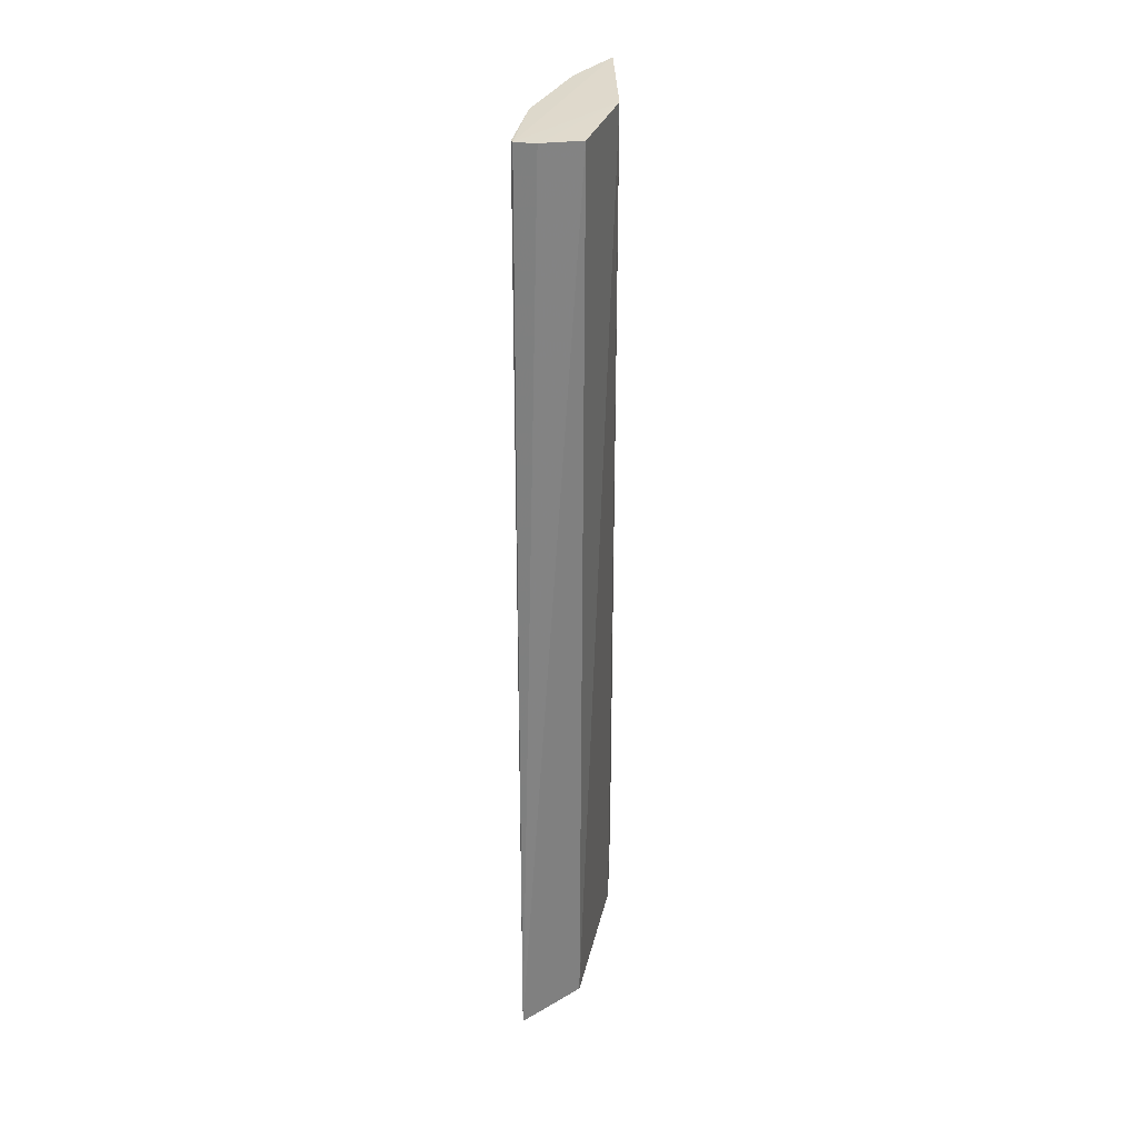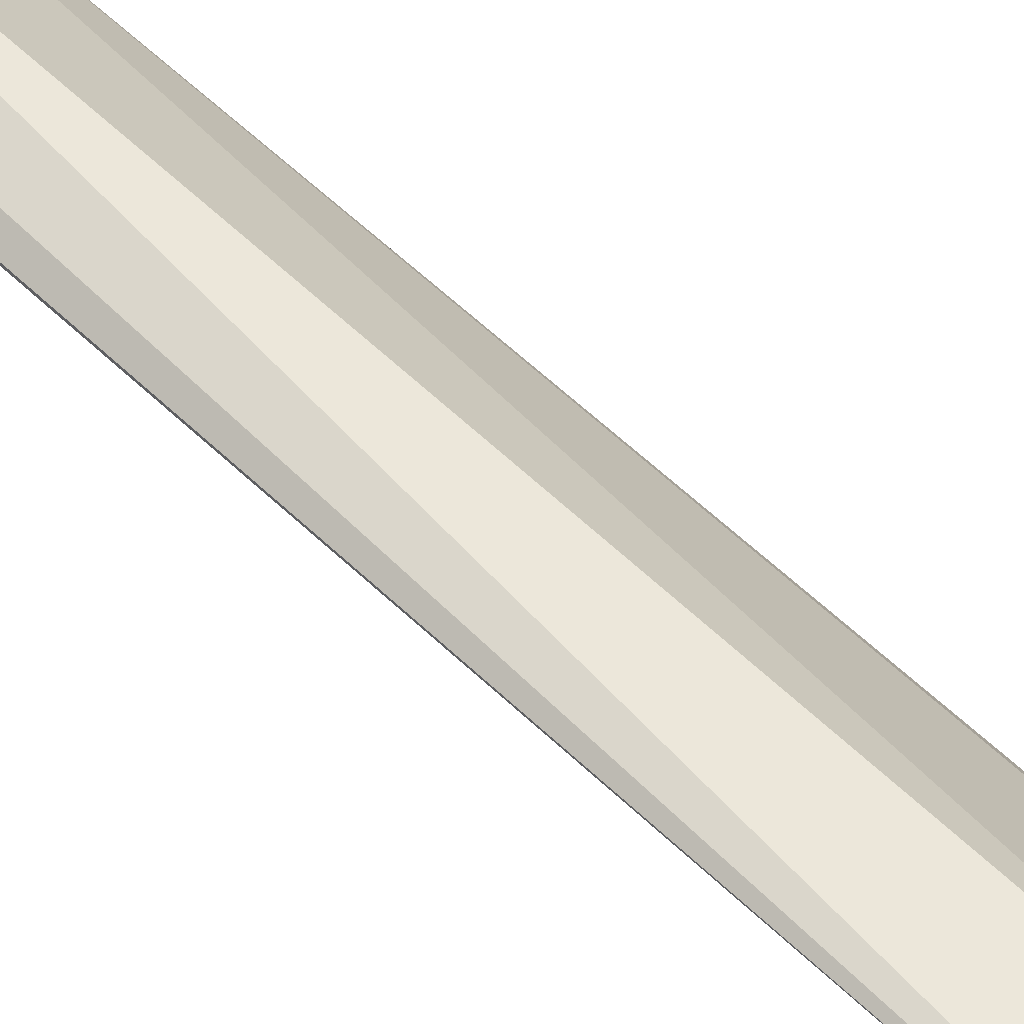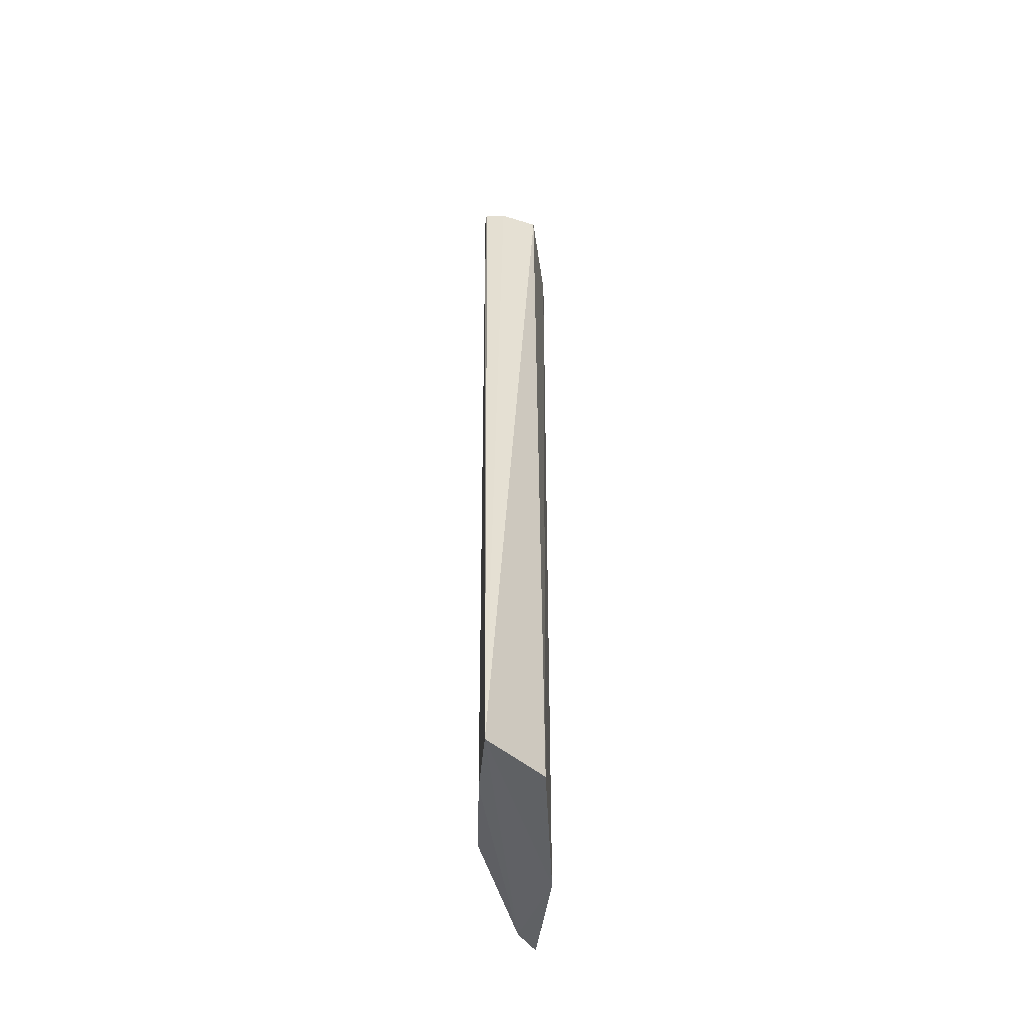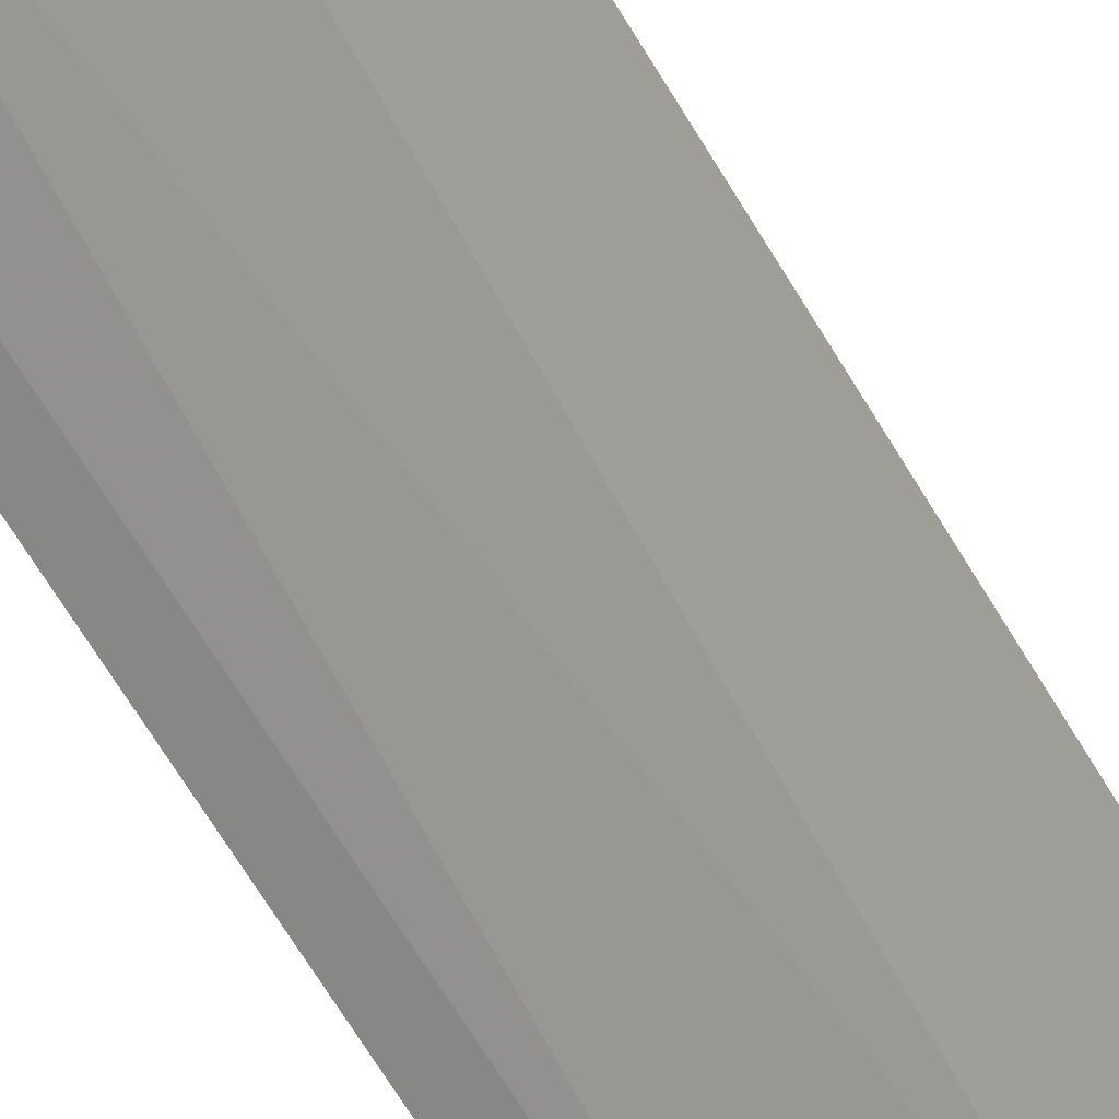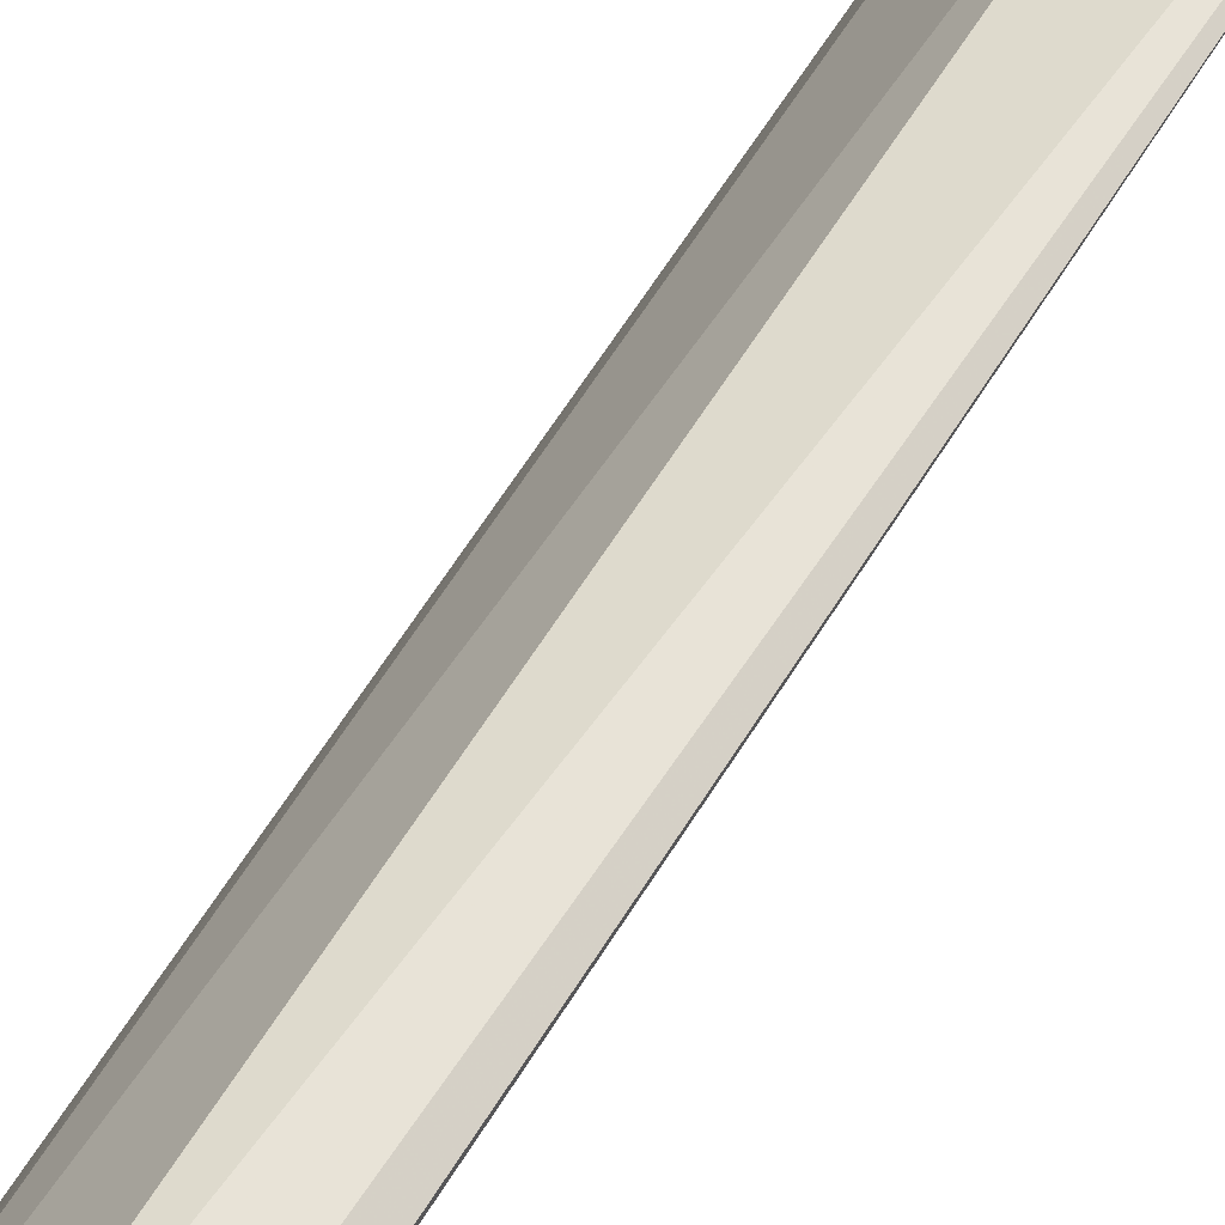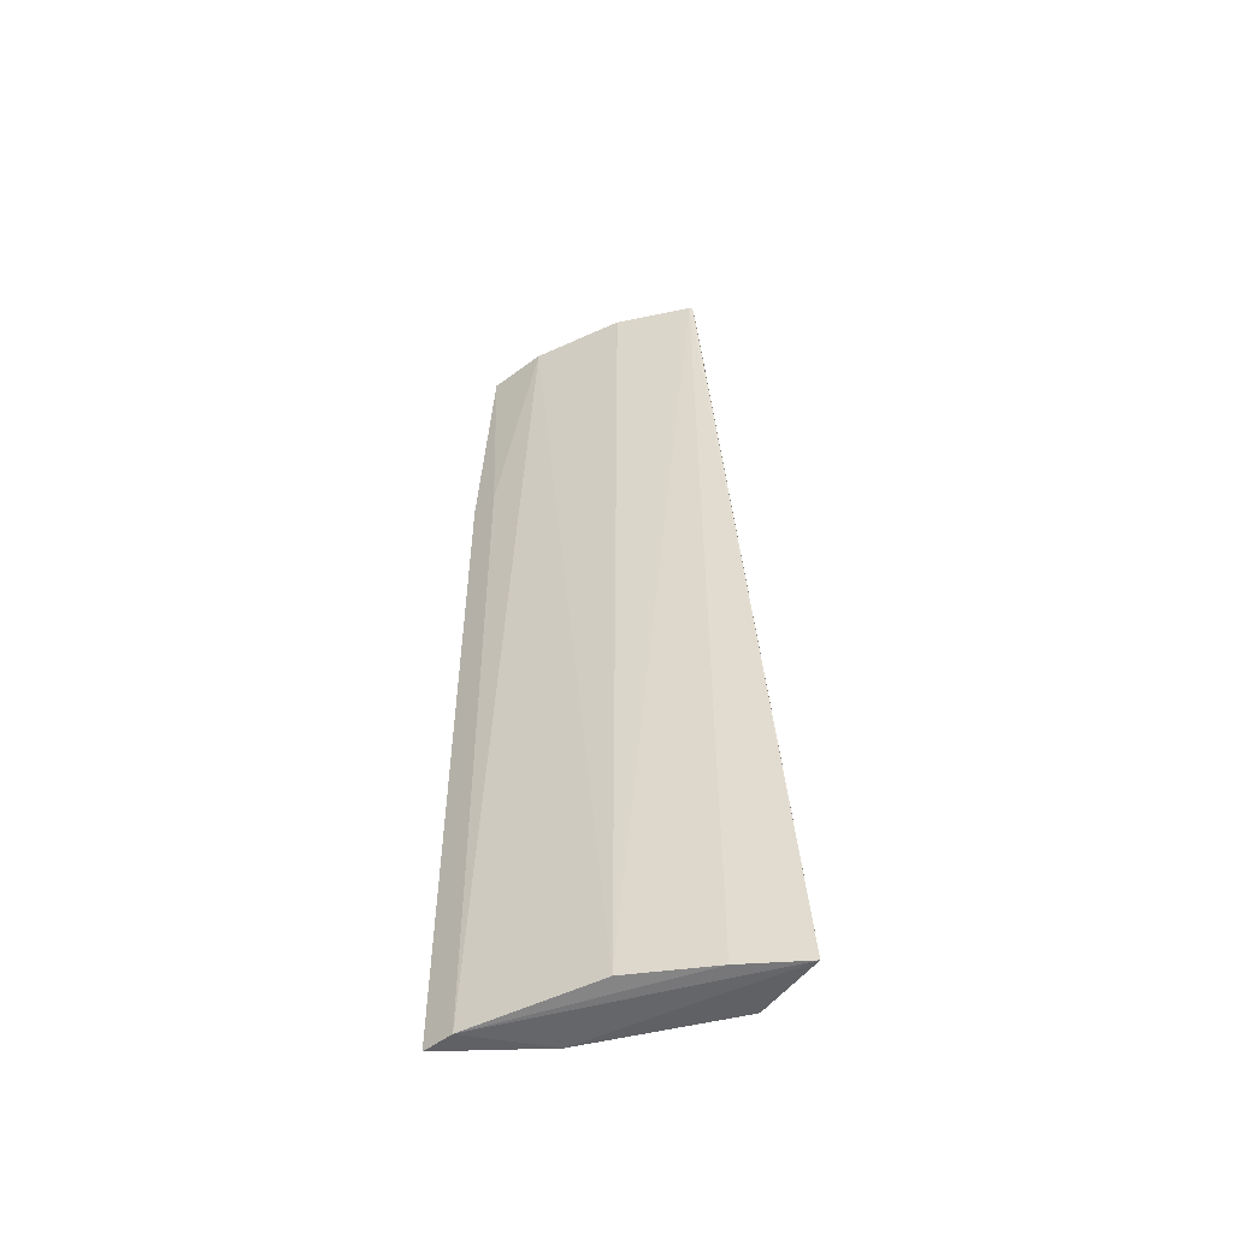
<metadata>
{"format":"obj","ext":"obj","renderer":"f3d","projection":"perspective","resolution":1024,"background":"white","views":[{"elev":32.8,"azim":-19.9,"up":"+Y"},{"elev":63.4,"azim":-46.8,"up":"+Z"},{"elev":-49.3,"azim":-29.6,"up":"+Y"},{"elev":-48.2,"azim":-155.5,"up":"+Z"},{"elev":55.0,"azim":-150.4,"up":"+Z"},{"elev":-51.9,"azim":-107.2,"up":"+Y"}]}
</metadata>
<code>
v -0.1112 0.003107 0.02523
v -0.1001 -0.0897 0.004877
v -0.1053 0.003146 0.01764
v -0.1014 0.003069 0.005998
v -0.1166 -0.09032 0.02351
v -0.1003 -0.01996 0.005067
v -0.1169 0.003089 0.02348
v -0.1123 -0.0902 0.02744
v -0.1065 0.003012 0.009359
v -0.1151 0.003106 0.02448
v -0.1042 -0.09015 0.0148
v -0.1193 -0.09062 0.02949
v -0.103 -0.08993 0.006518
v -0.1027 -0.01998 0.006431
v -0.113 0.00301 0.01626
v -0.1169 0.003049 0.0231
v -0.1125 -0.08985 0.01601
f 6 3 2
f 6 4 3
f 7 3 4
f 8 3 1
f 10 1 3
f 10 3 7
f 11 2 3
f 11 3 8
f 12 11 8
f 12 10 7
f 12 8 1
f 12 1 10
f 13 6 2
f 13 12 5
f 13 2 11
f 13 11 12
f 14 9 4
f 14 4 6
f 14 13 9
f 14 6 13
f 15 7 4
f 15 4 9
f 16 12 7
f 16 5 12
f 16 7 15
f 17 13 5
f 17 16 15
f 17 5 16
f 17 15 9
f 17 9 13

</code>
